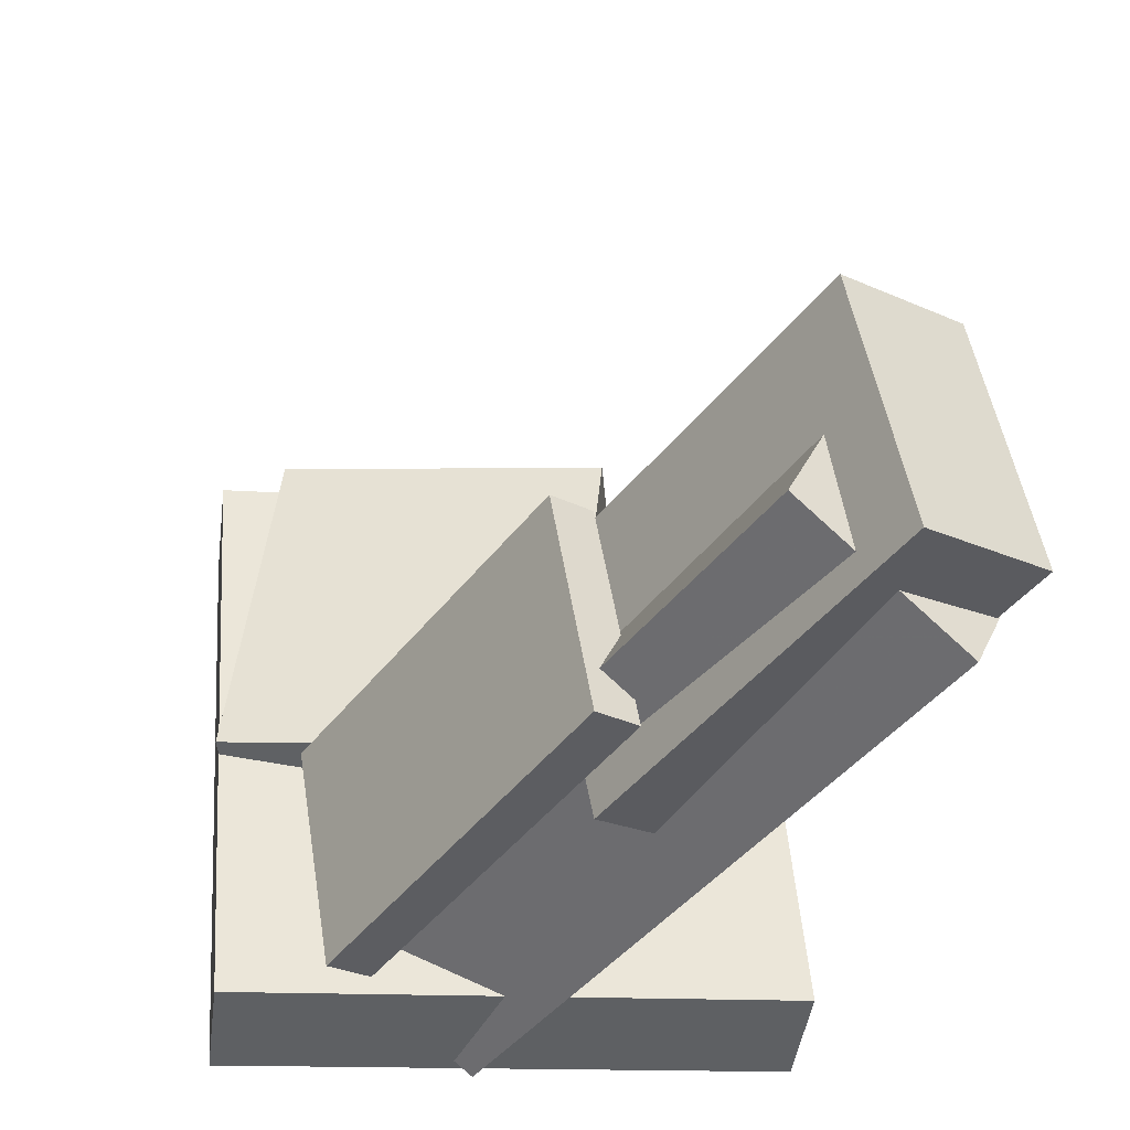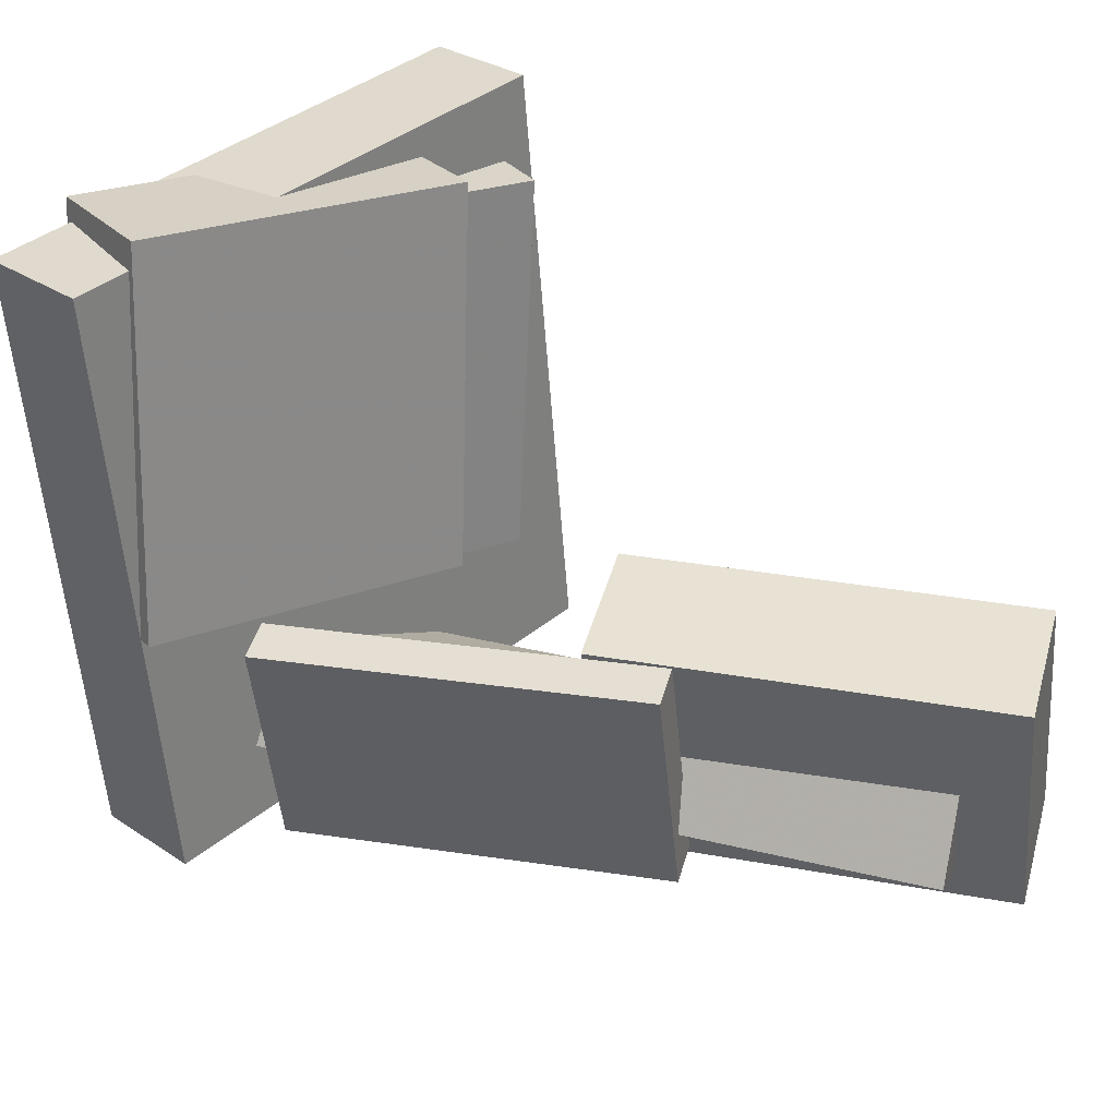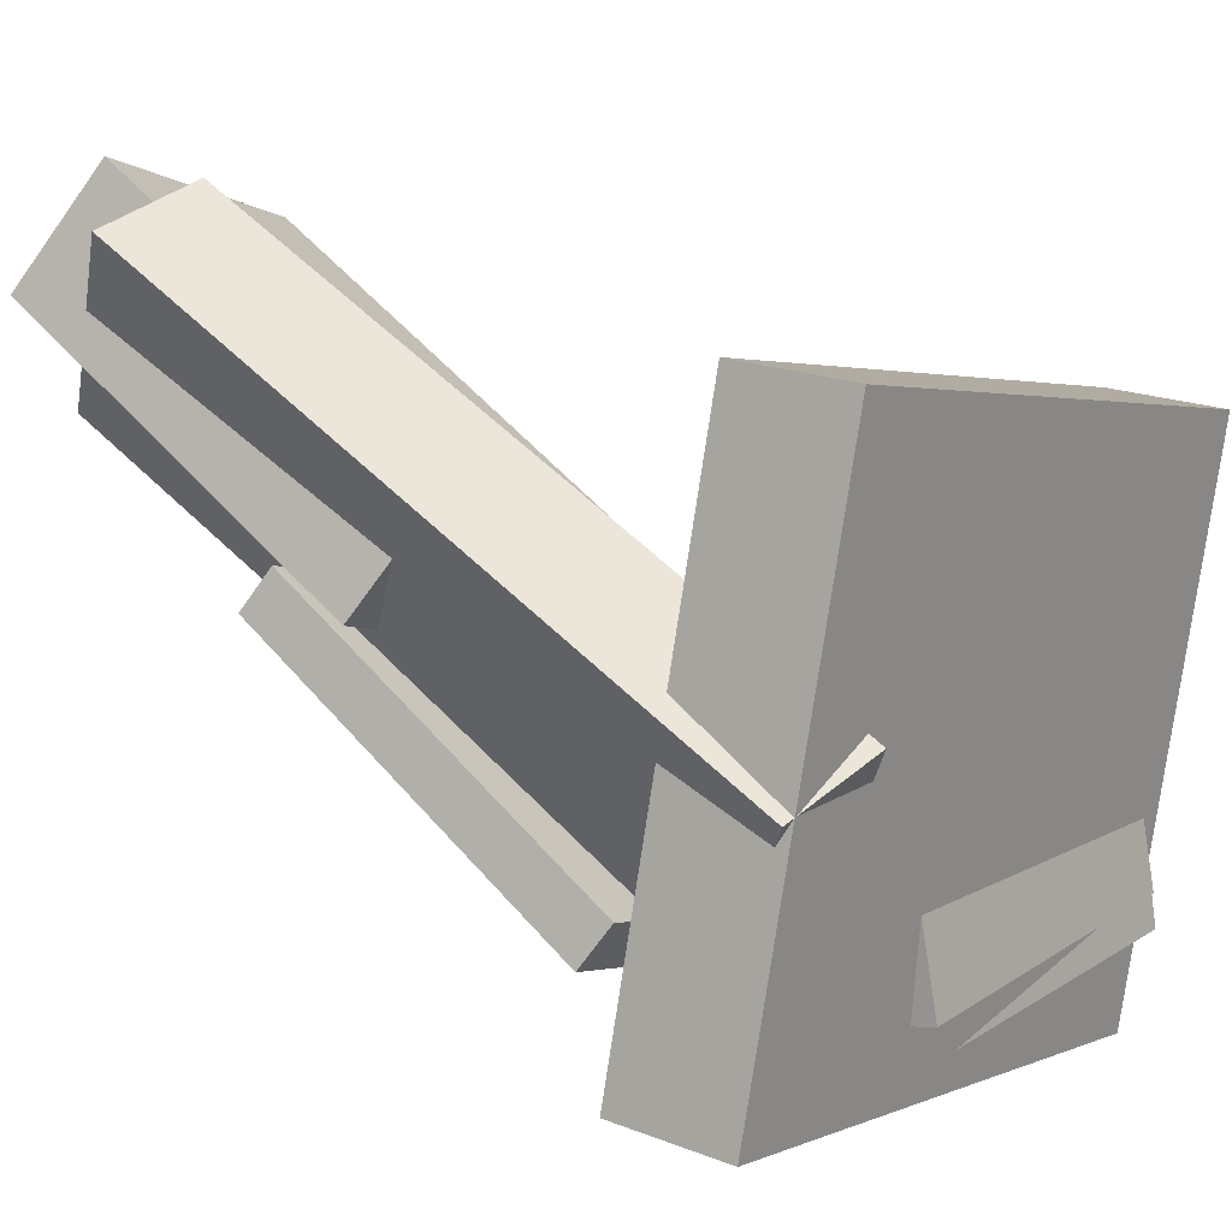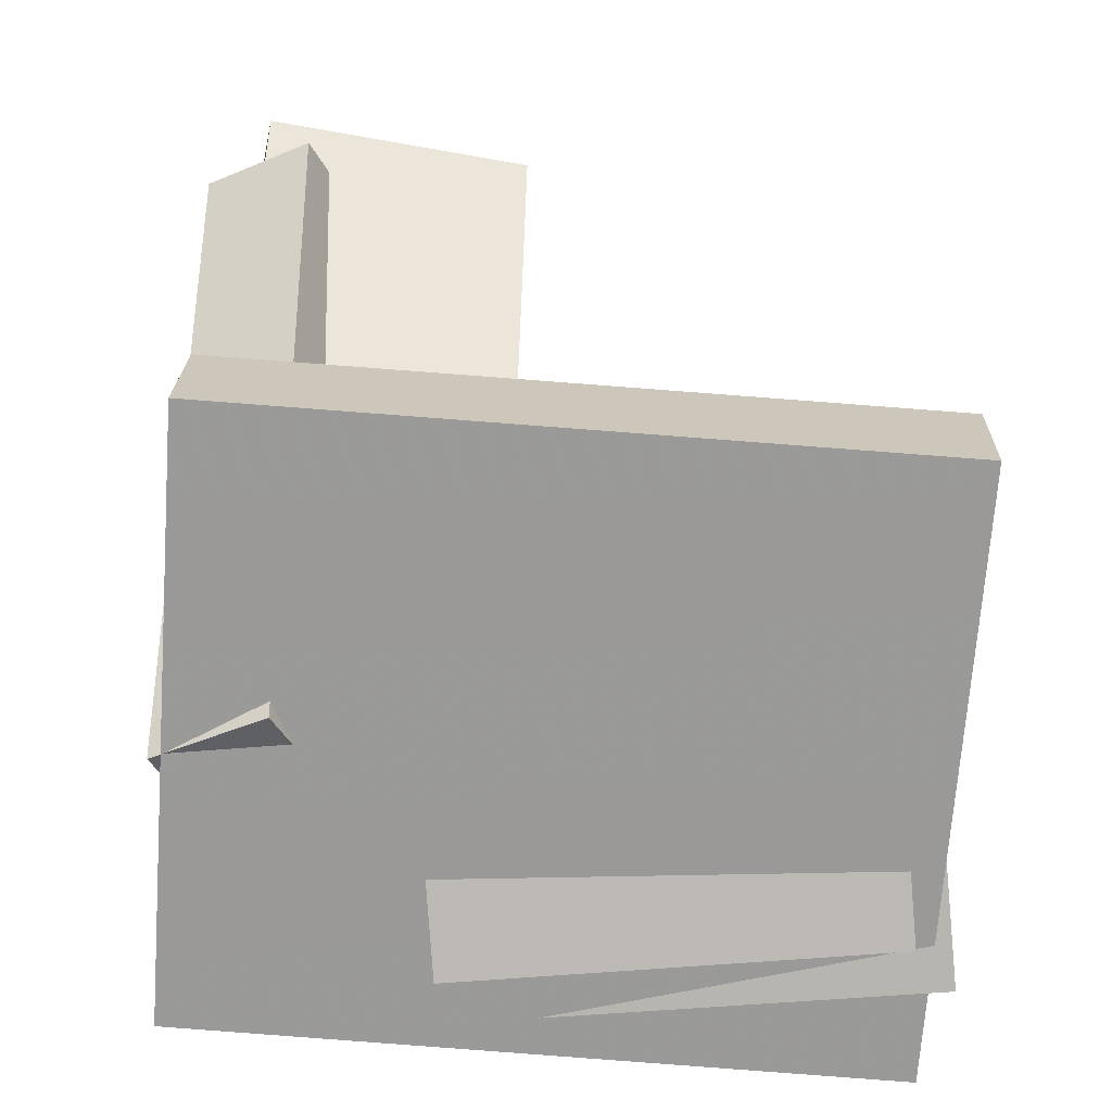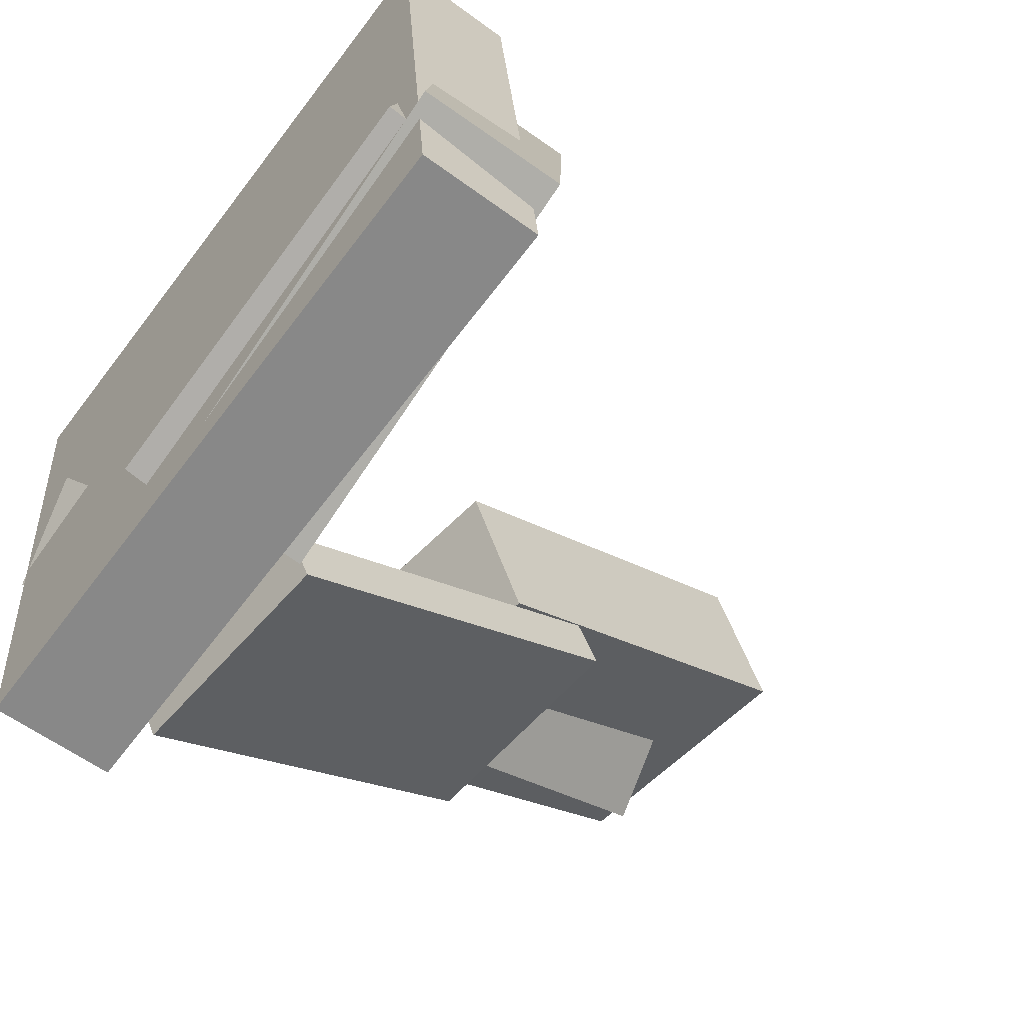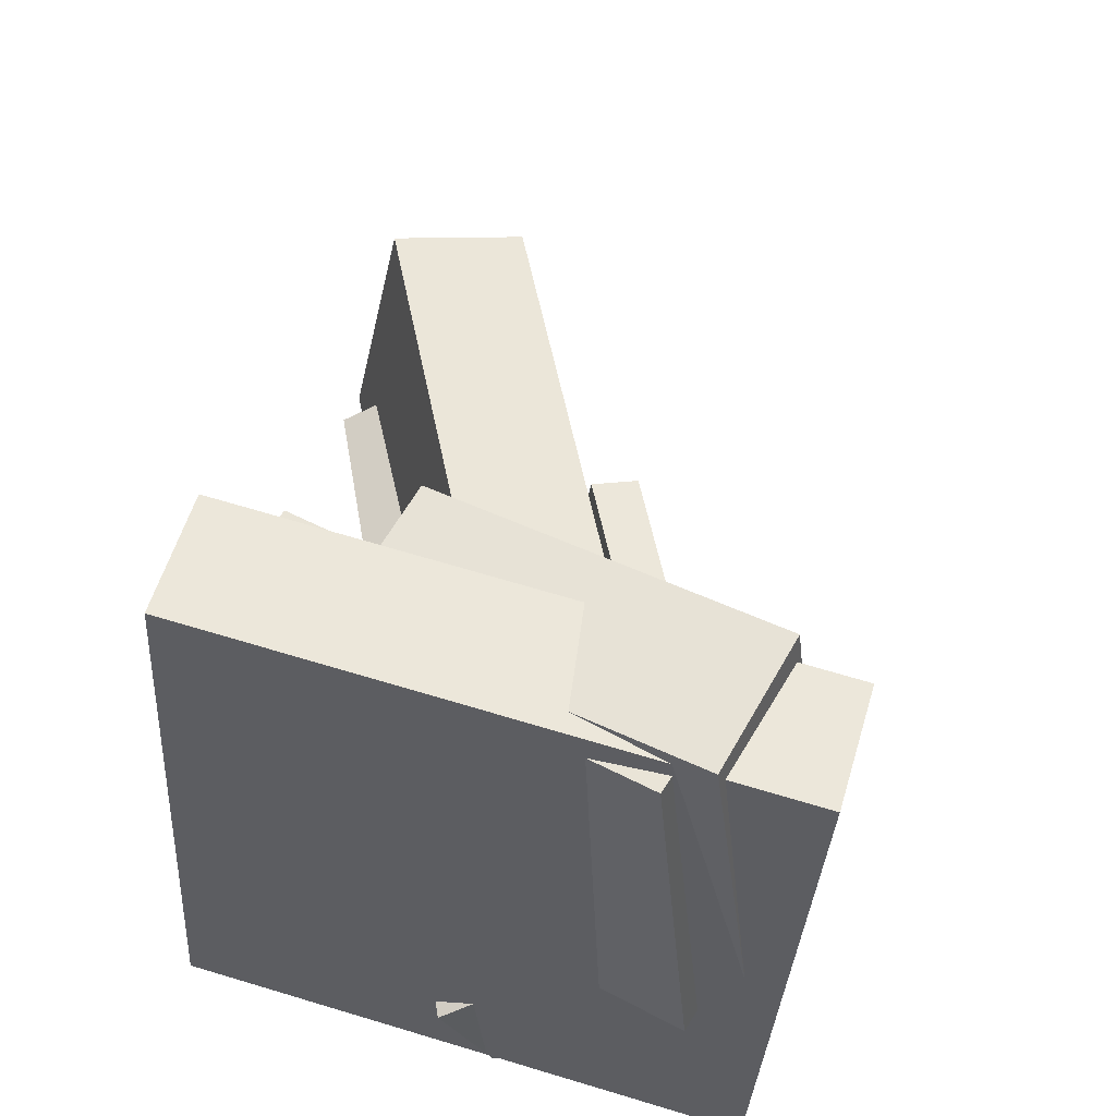
<metadata>
{"format":"obj","ext":"obj","renderer":"f3d","projection":"perspective","resolution":1024,"background":"white","views":[{"elev":-42.4,"azim":-90.0,"up":"+Y"},{"elev":32.9,"azim":-128.4,"up":"+Y"},{"elev":7.2,"azim":32.4,"up":"+Z"},{"elev":13.1,"azim":89.4,"up":"+Z"},{"elev":-70.4,"azim":141.4,"up":"+Z"},{"elev":53.7,"azim":114.0,"up":"+Y"}]}
</metadata>
<code>
v 0.2319 -0.5113 -0.4396
v 0.3287 -0.4603 0.2746
v 0.2502 0.3241 -0.5018
v 0.347 0.3751 0.2124
v 0.3846 -0.5162 -0.46
v 0.4814 -0.4651 0.2543
v 0.4029 0.3192 -0.5222
v 0.4997 0.3703 0.1921
f 1.0 7.0 5.0
f 1.0 3.0 7.0
f 1.0 4.0 3.0
f 1.0 2.0 4.0
f 3.0 8.0 7.0
f 3.0 4.0 8.0
f 5.0 7.0 8.0
f 5.0 8.0 6.0
f 1.0 5.0 6.0
f 1.0 6.0 2.0
f 2.0 6.0 8.0
f 2.0 8.0 4.0
v -0.5274 -0.4765 0.3221
v -0.4239 -0.4409 0.466
v -0.5581 -0.1406 0.2611
v -0.4546 -0.105 0.405
v -0.07896 -0.4932 0.003844
v 0.02451 -0.4576 0.1477
v -0.1097 -0.1573 -0.05714
v -0.006258 -0.1217 0.08677
f 9.0 15.0 13.0
f 9.0 11.0 15.0
f 9.0 12.0 11.0
f 9.0 10.0 12.0
f 11.0 16.0 15.0
f 11.0 12.0 16.0
f 13.0 15.0 16.0
f 13.0 16.0 14.0
f 9.0 13.0 14.0
f 9.0 14.0 10.0
f 10.0 14.0 16.0
f 10.0 16.0 12.0
v 0.3185 -0.203 -0.4067
v 0.2487 -0.2429 0.1246
v 0.3333 0.3123 -0.366
v 0.2636 0.2724 0.1652
v 0.433 -0.2075 -0.392
v 0.3632 -0.2474 0.1393
v 0.4478 0.3078 -0.3513
v 0.3781 0.2679 0.1799
f 17.0 23.0 21.0
f 17.0 19.0 23.0
f 17.0 20.0 19.0
f 17.0 18.0 20.0
f 19.0 24.0 23.0
f 19.0 20.0 24.0
f 21.0 23.0 24.0
f 21.0 24.0 22.0
f 17.0 21.0 22.0
f 17.0 22.0 18.0
f 18.0 22.0 24.0
f 18.0 24.0 20.0
v 0.1747 -0.1867 -0.02556
v 0.3523 -0.2009 -0.009643
v 0.2118 0.3303 0.02296
v 0.3893 0.3161 0.03888
v 0.2175 -0.1482 -0.4682
v 0.395 -0.1624 -0.4523
v 0.2546 0.3688 -0.4196
v 0.4321 0.3546 -0.4037
f 25.0 31.0 29.0
f 25.0 27.0 31.0
f 25.0 28.0 27.0
f 25.0 26.0 28.0
f 27.0 32.0 31.0
f 27.0 28.0 32.0
f 29.0 31.0 32.0
f 29.0 32.0 30.0
f 25.0 29.0 30.0
f 25.0 30.0 26.0
f 26.0 30.0 32.0
f 26.0 32.0 28.0
v -0.5034 -0.4031 0.195
v -0.3734 -0.5182 0.3885
v -0.4682 -0.2699 0.2505
v -0.3382 -0.385 0.444
v 0.2941 -0.3931 -0.3351
v 0.4241 -0.5081 -0.1416
v 0.3293 -0.2599 -0.2795
v 0.4594 -0.3749 -0.08606
f 33.0 39.0 37.0
f 33.0 35.0 39.0
f 33.0 36.0 35.0
f 33.0 34.0 36.0
f 35.0 40.0 39.0
f 35.0 36.0 40.0
f 37.0 39.0 40.0
f 37.0 40.0 38.0
f 33.0 37.0 38.0
f 33.0 38.0 34.0
f 34.0 38.0 40.0
f 34.0 40.0 36.0
v -0.233 -0.467 0.002952
v -0.1961 -0.4575 0.05327
v -0.2455 -0.1614 -0.04573
v -0.2085 -0.1519 0.004595
v 0.1966 -0.4988 -0.3066
v 0.2335 -0.4893 -0.2563
v 0.1841 -0.1933 -0.3553
v 0.2211 -0.1838 -0.305
f 41.0 47.0 45.0
f 41.0 43.0 47.0
f 41.0 44.0 43.0
f 41.0 42.0 44.0
f 43.0 48.0 47.0
f 43.0 44.0 48.0
f 45.0 47.0 48.0
f 45.0 48.0 46.0
f 41.0 45.0 46.0
f 41.0 46.0 42.0
f 42.0 46.0 48.0
f 42.0 48.0 44.0

</code>
